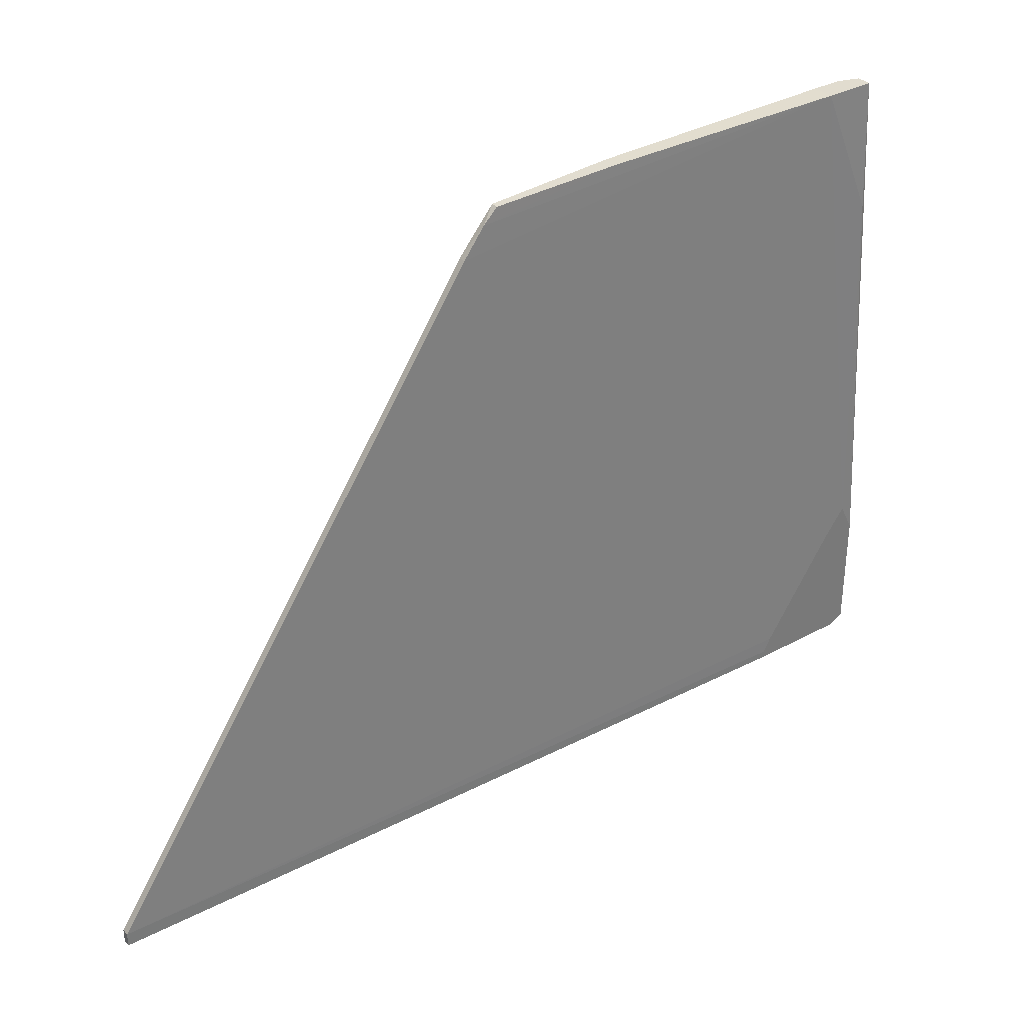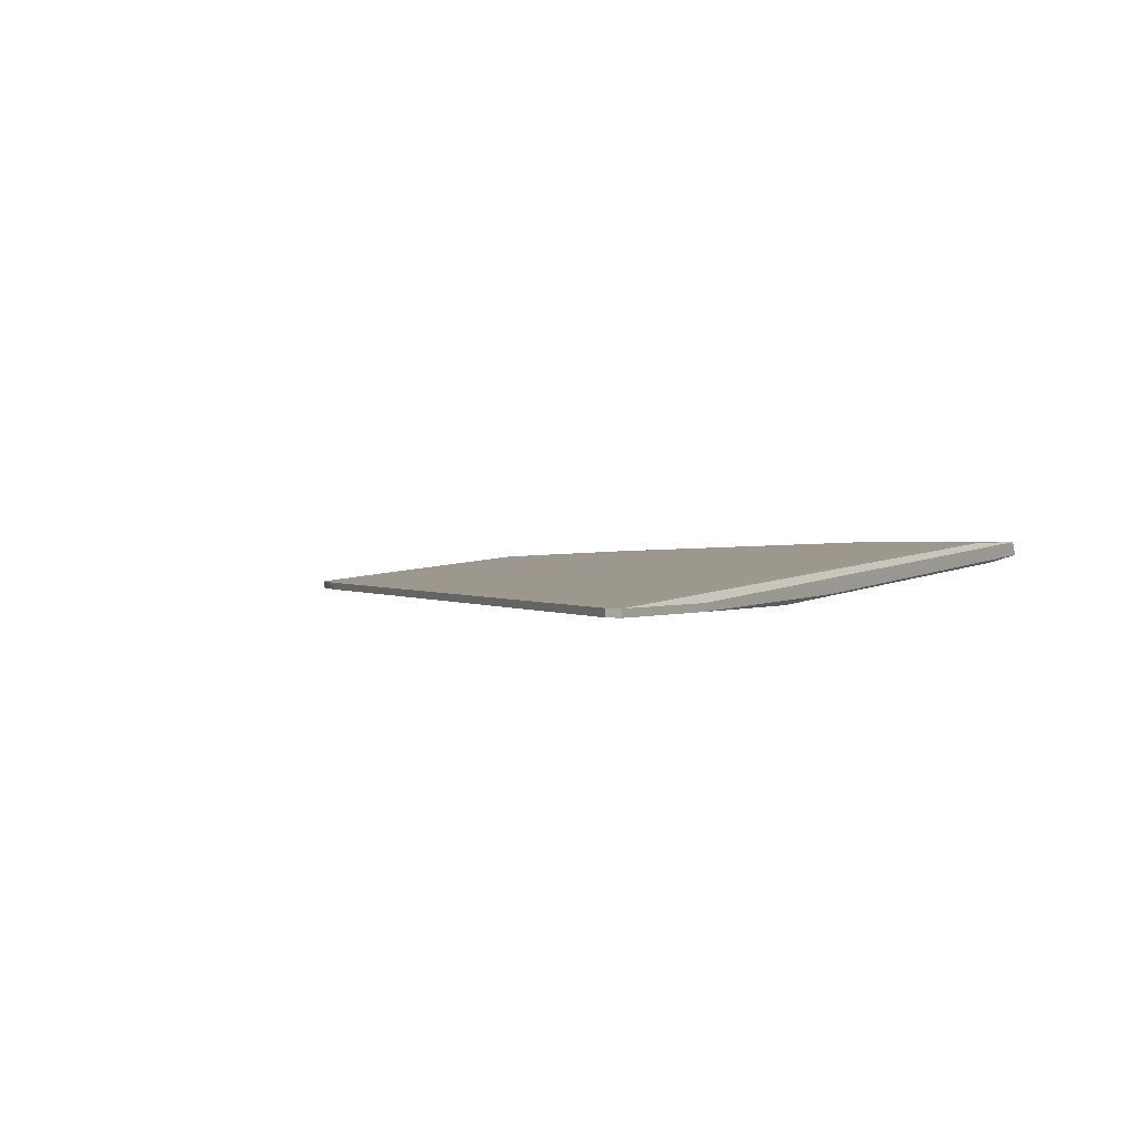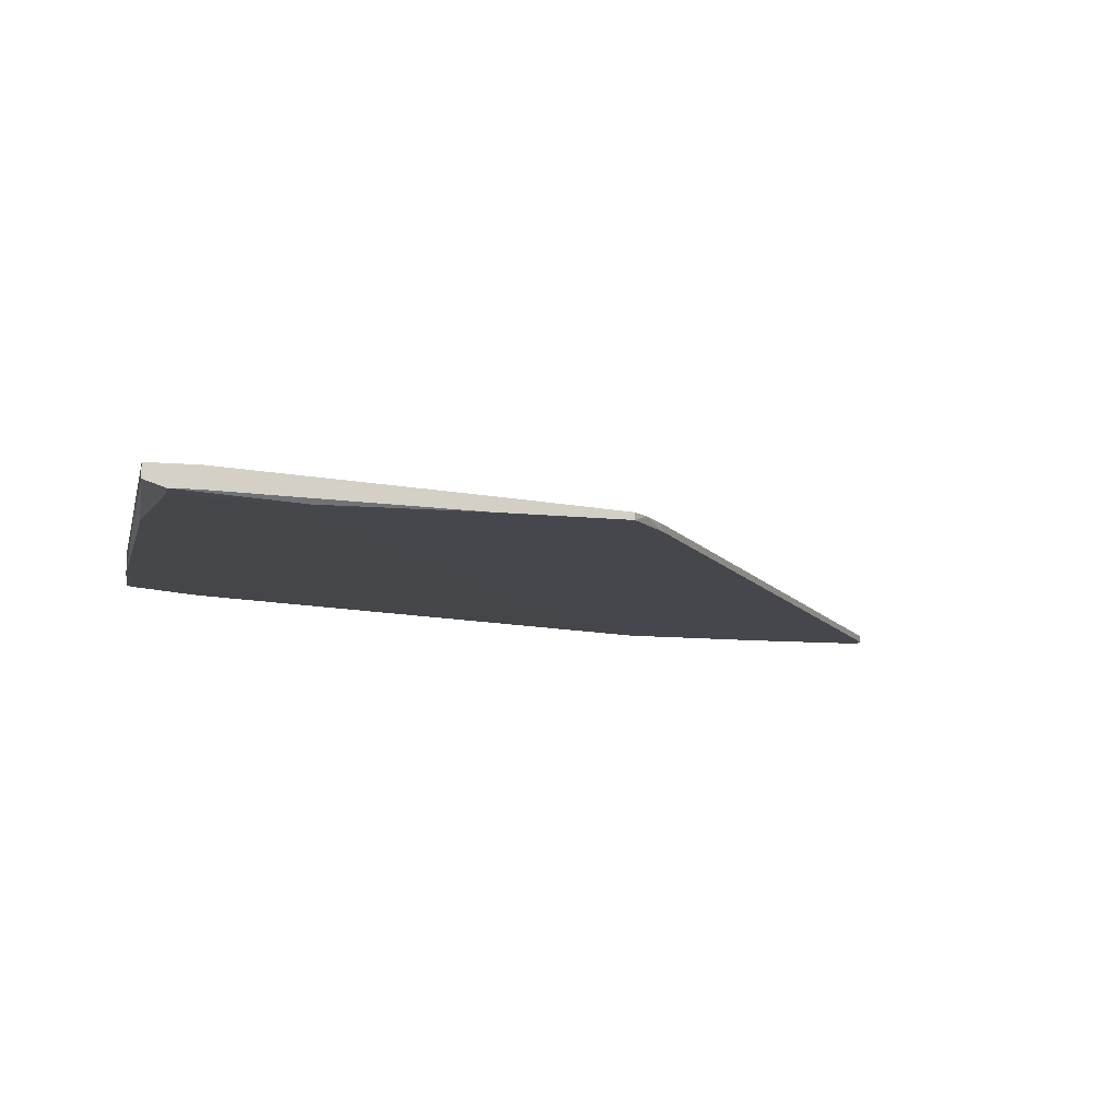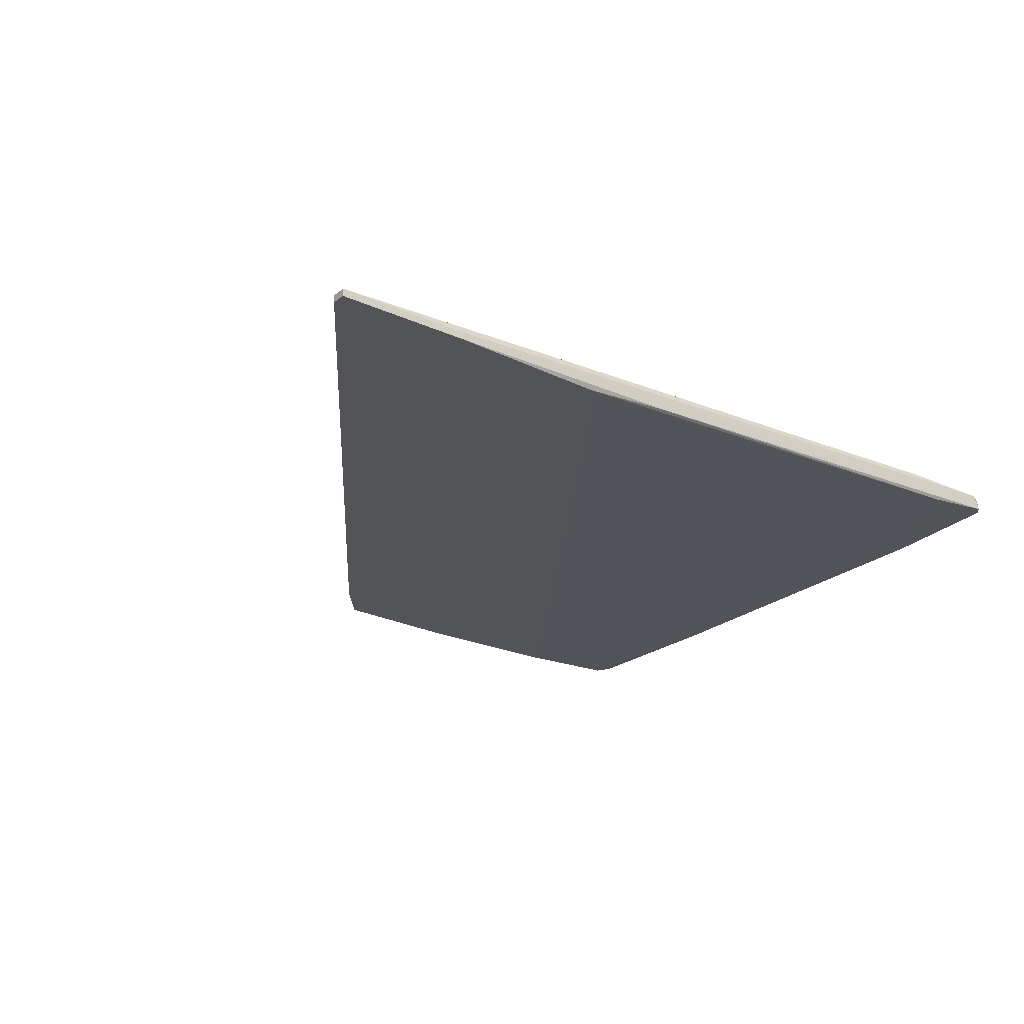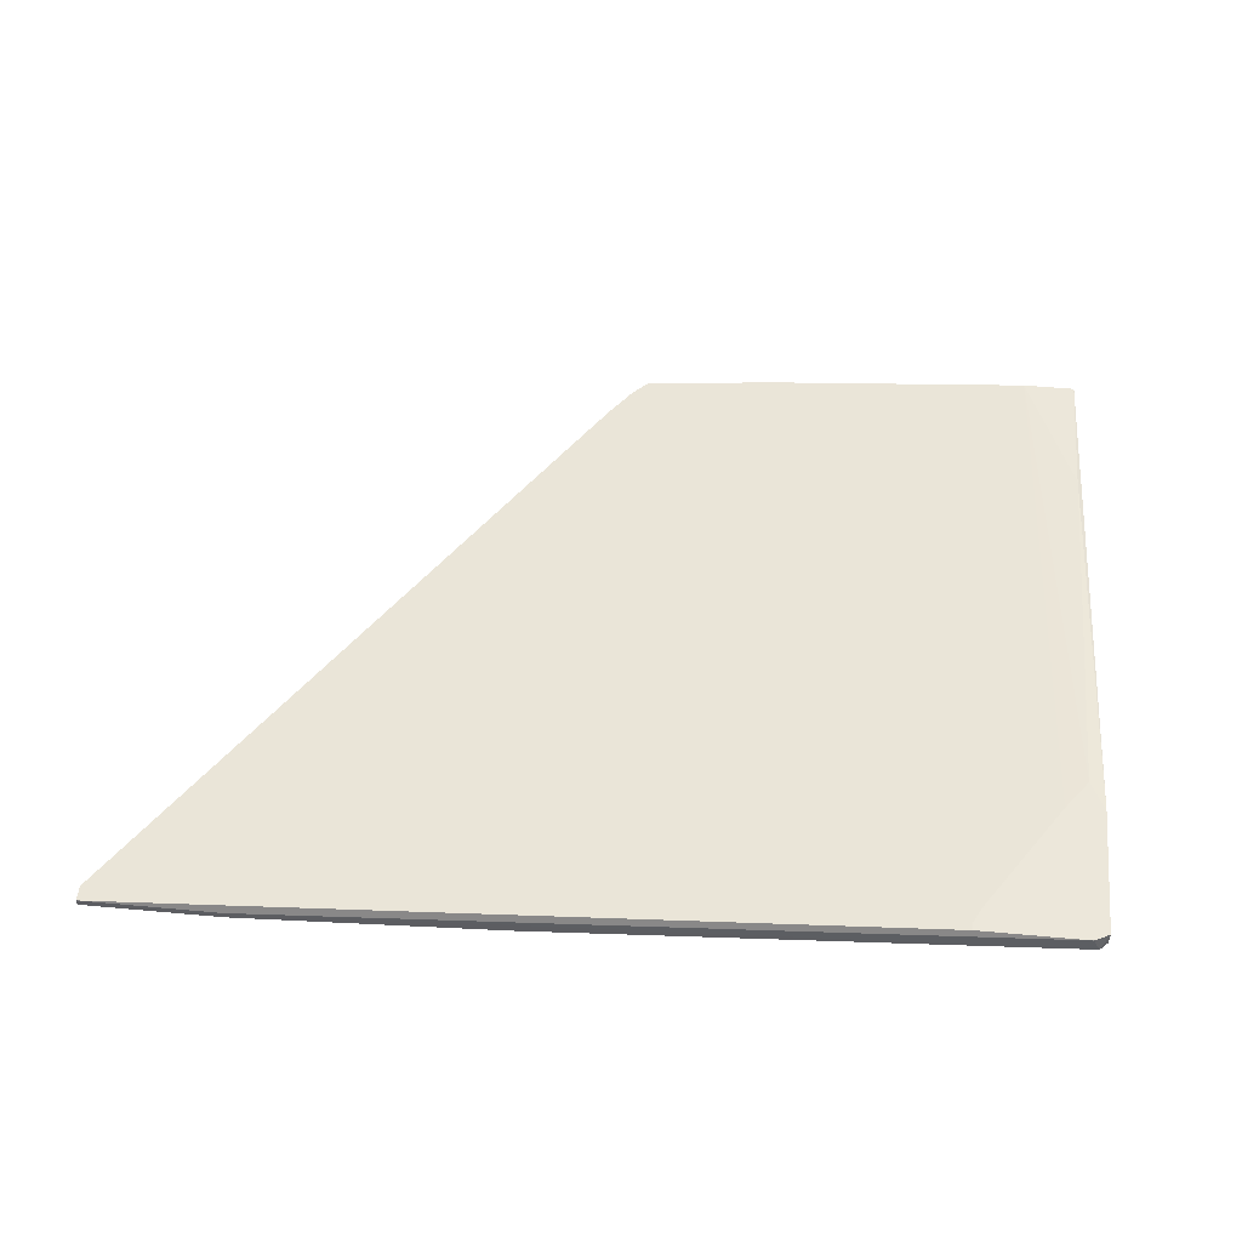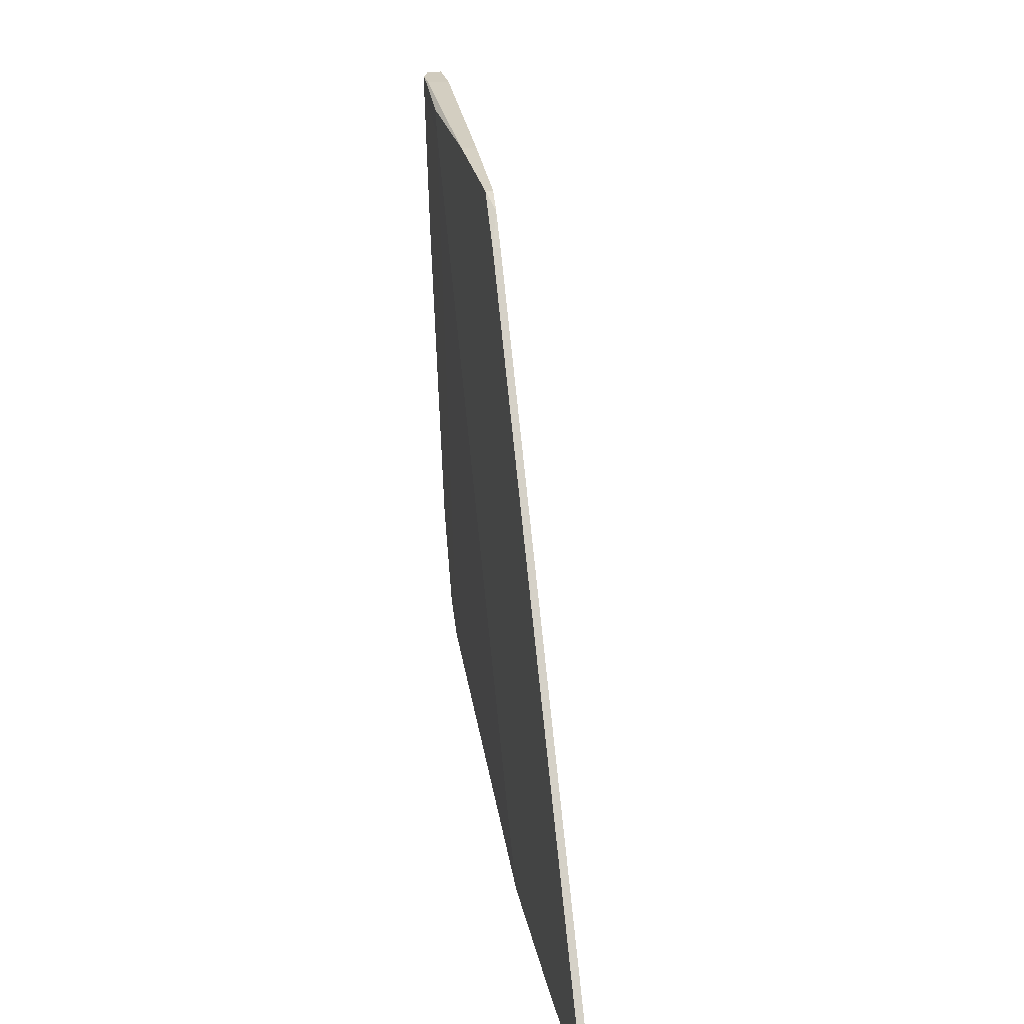
<metadata>
{"format":"obj","ext":"obj","renderer":"f3d","projection":"perspective","resolution":1024,"background":"white","views":[{"elev":34.4,"azim":143.8,"up":"+Z"},{"elev":1.3,"azim":122.9,"up":"+Y"},{"elev":-11.0,"azim":-11.5,"up":"+Y"},{"elev":-23.3,"azim":142.5,"up":"+Y"},{"elev":53.1,"azim":-174.4,"up":"+Y"},{"elev":23.6,"azim":79.2,"up":"+Z"}]}
</metadata>
<code>
v -0.07977 0.01667 -0.02727
v -0.07977 0.01778 -0.04516
v -0.07977 0.02002 -0.02615
v -0.07977 0.02002 -0.04516
v -0.06747 0.01667 -0.04627
v -0.05518 0.01219 0.0532
v 0.006303 0.0122 -0.03956
v -0.06188 0.02002 -0.04627
v -0.06188 0.02002 -0.04516
v 0.0119 0.0122 -0.04738
v -0.01047 0.0122 0.05208
v -0.01047 0.01331 0.05208
v -0.00153 0.01331 -0.0485
v -0.07865 0.01667 -0.02949
v -0.07865 0.01555 0.01743
v -0.07865 0.01778 -0.04627
v -0.004881 0.0122 0.04537
v -0.004881 0.01331 0.04537
v -0.0697 0.01667 0.05433
v -0.0697 0.01331 0.05433
v 0.01301 0.0122 -0.0485
v 0.0376 0.0122 -0.04963
v 0.0376 0.01331 -0.04963
v -0.03058 0.0122 0.05321
v -0.03058 0.01443 0.05321
v -0.07418 0.01331 0.05433
v -0.07418 0.01331 0.05097
v -0.07418 0.02002 -0.02615
v -0.07753 0.01667 0.05433
v -0.07753 0.01443 0.05433
v -0.07753 0.01443 0.02748
v -0.07753 0.01778 0.0342
v -0.07753 0.02002 -0.04627
v -0.07753 0.02002 -0.02167
v 0.05773 0.0122 -0.04738
v 0.05773 0.0122 -0.04963
v 0.05773 0.01331 -0.04738
v 0.05773 0.01331 -0.04963
v -0.063 0.02002 -0.04291
v -0.05406 0.01219 0.04984
v -0.008233 0.01331 0.04984
f 1 2 14
f 23 16 33
f 3 9 33
f 19 37 28
f 9 3 28
f 22 23 38
f 9 37 38
f 37 35 38
f 23 33 38
f 19 32 29
f 30 19 29
f 32 3 29
f 35 6 40
f 6 27 40
f 41 19 25
f 19 41 18
f 37 19 18
f 35 37 18
f 1 3 4
f 33 16 4
f 3 33 4
f 19 30 20
f 25 19 20
f 30 1 31
f 27 30 31
f 10 5 21
f 22 40 21
f 40 10 21
f 5 10 7
f 10 40 7
f 40 5 7
f 33 9 8
f 9 38 8
f 38 33 8
f 41 11 17
f 11 6 17
f 6 35 17
f 18 41 17
f 35 18 17
f 6 11 24
f 11 25 24
f 25 20 24
f 32 19 34
f 3 32 34
f 19 28 34
f 28 3 34
f 16 5 2
f 4 16 2
f 1 4 2
f 22 38 36
f 38 35 36
f 40 22 36
f 35 40 36
f 11 41 12
f 41 25 12
f 25 11 12
f 23 22 13
f 16 23 13
f 5 16 13
f 22 21 13
f 21 5 13
f 1 30 15
f 3 1 15
f 30 29 15
f 29 3 15
f 37 9 39
f 9 28 39
f 28 37 39
f 27 6 26
f 30 27 26
f 20 30 26
f 6 24 26
f 24 20 26
f 40 27 14
f 5 40 14
f 31 1 14
f 27 31 14
f 2 5 14

</code>
